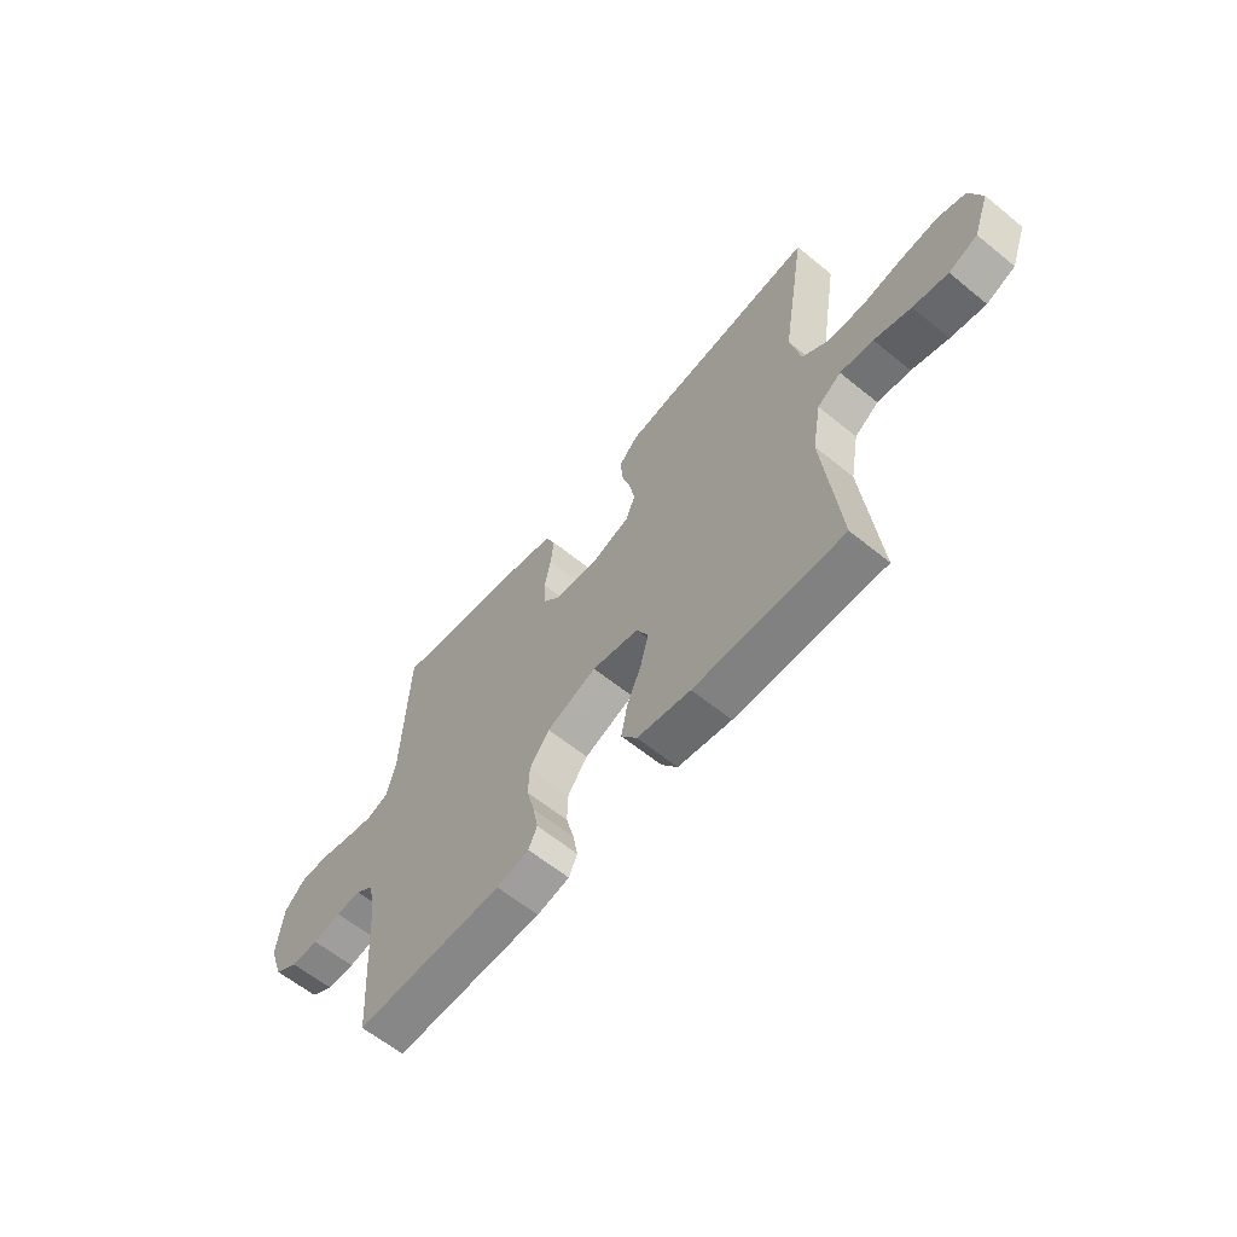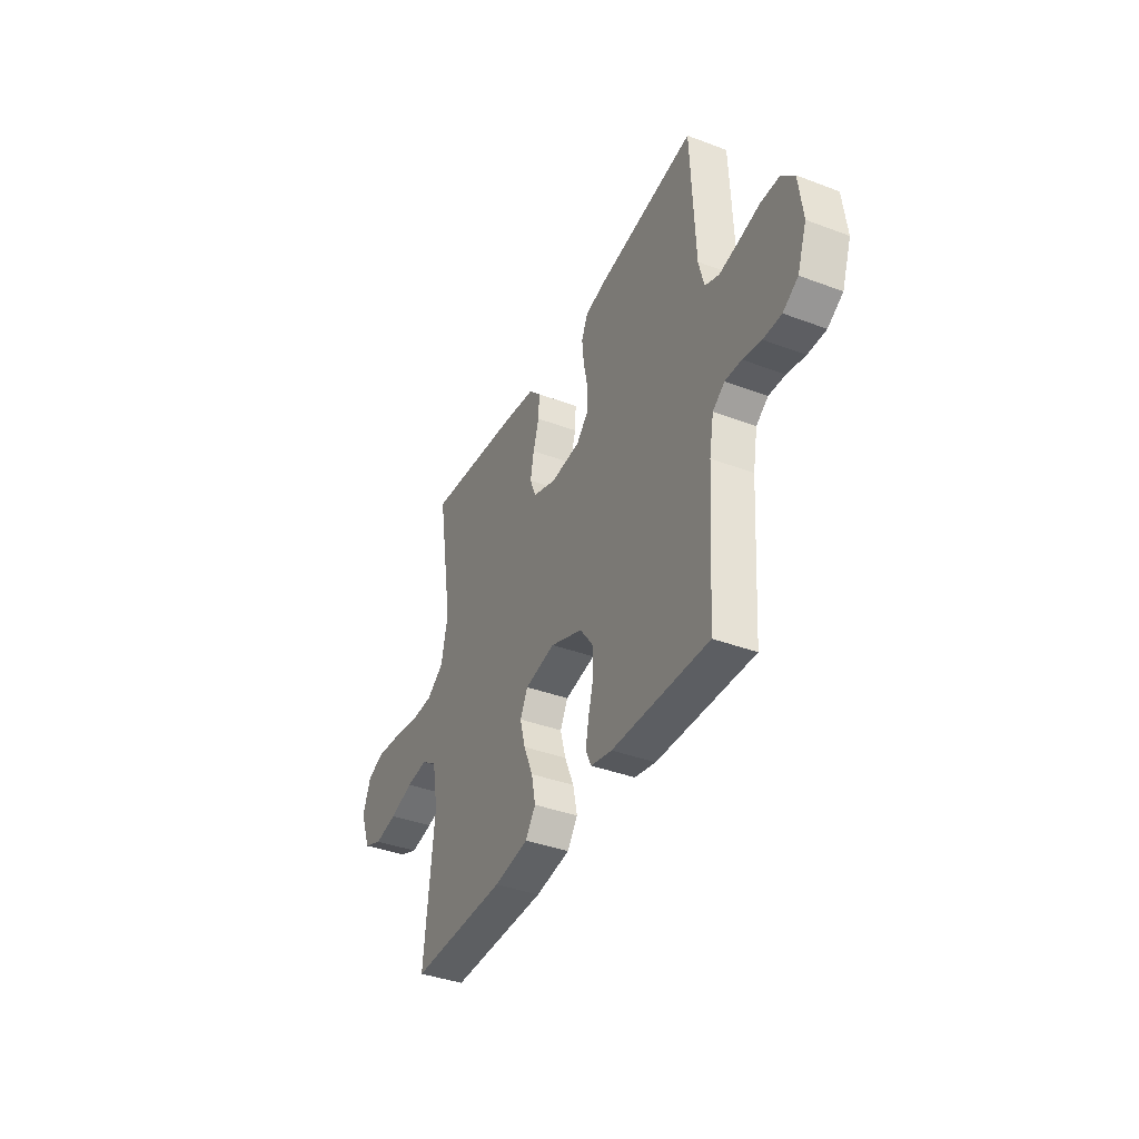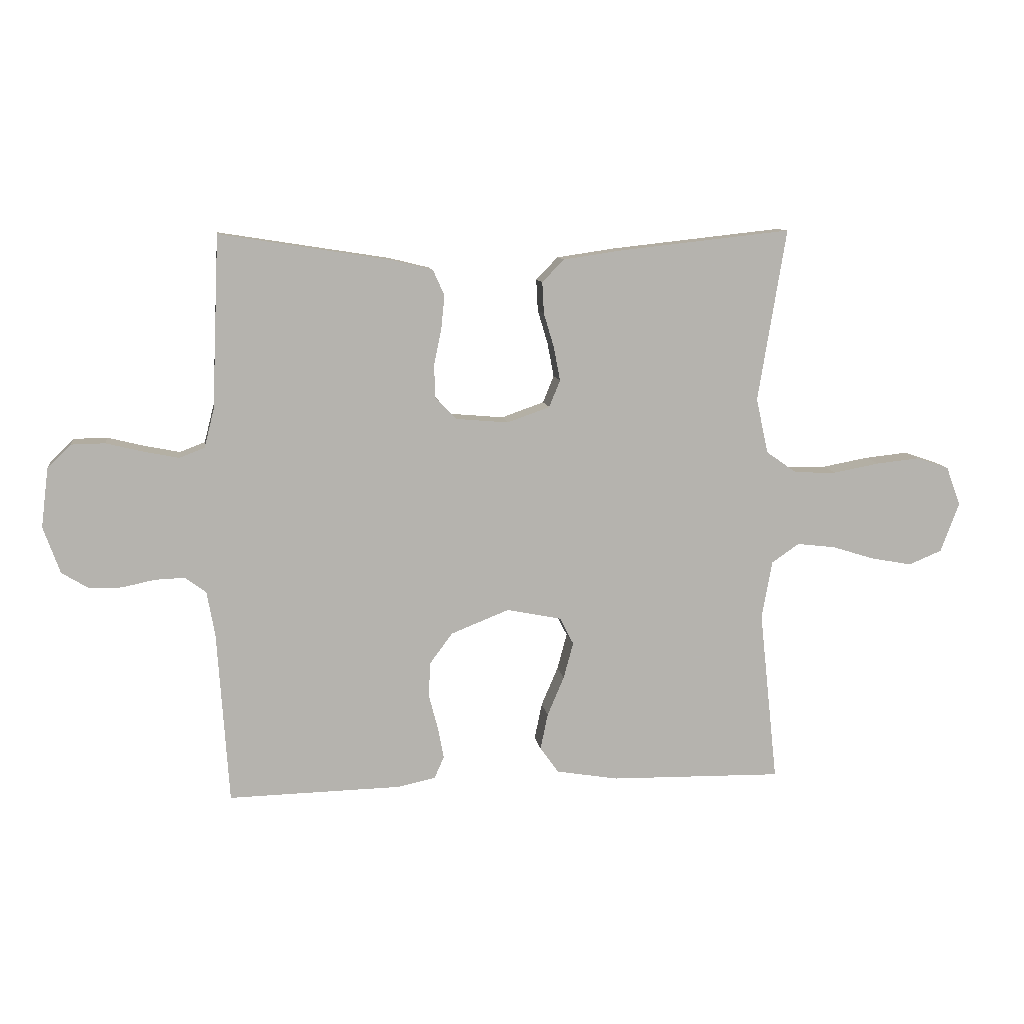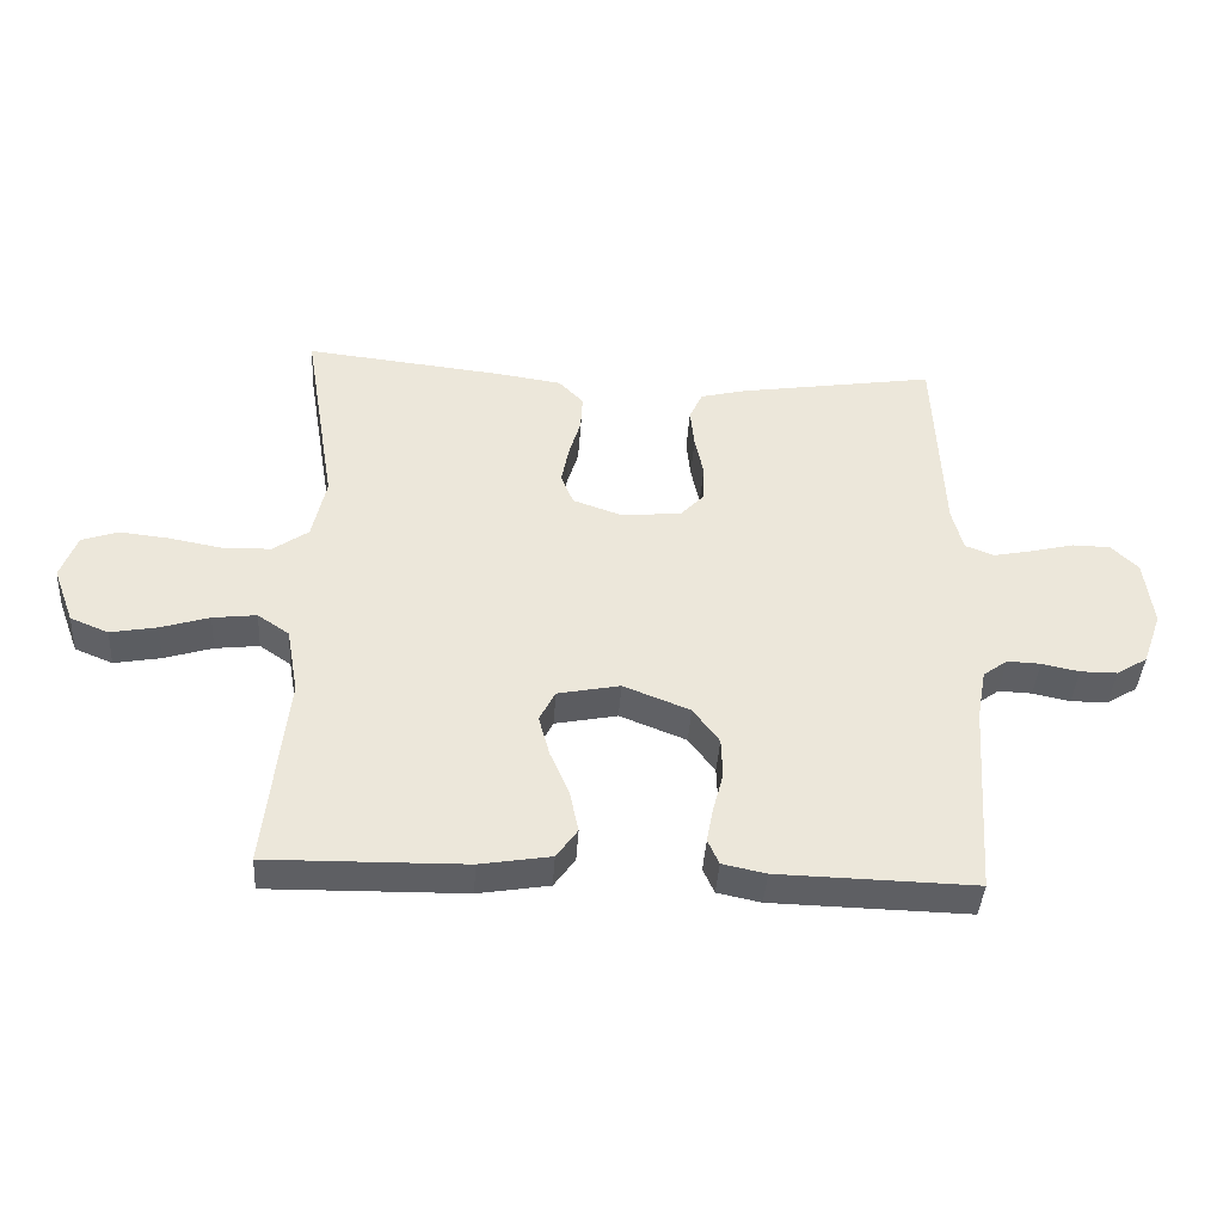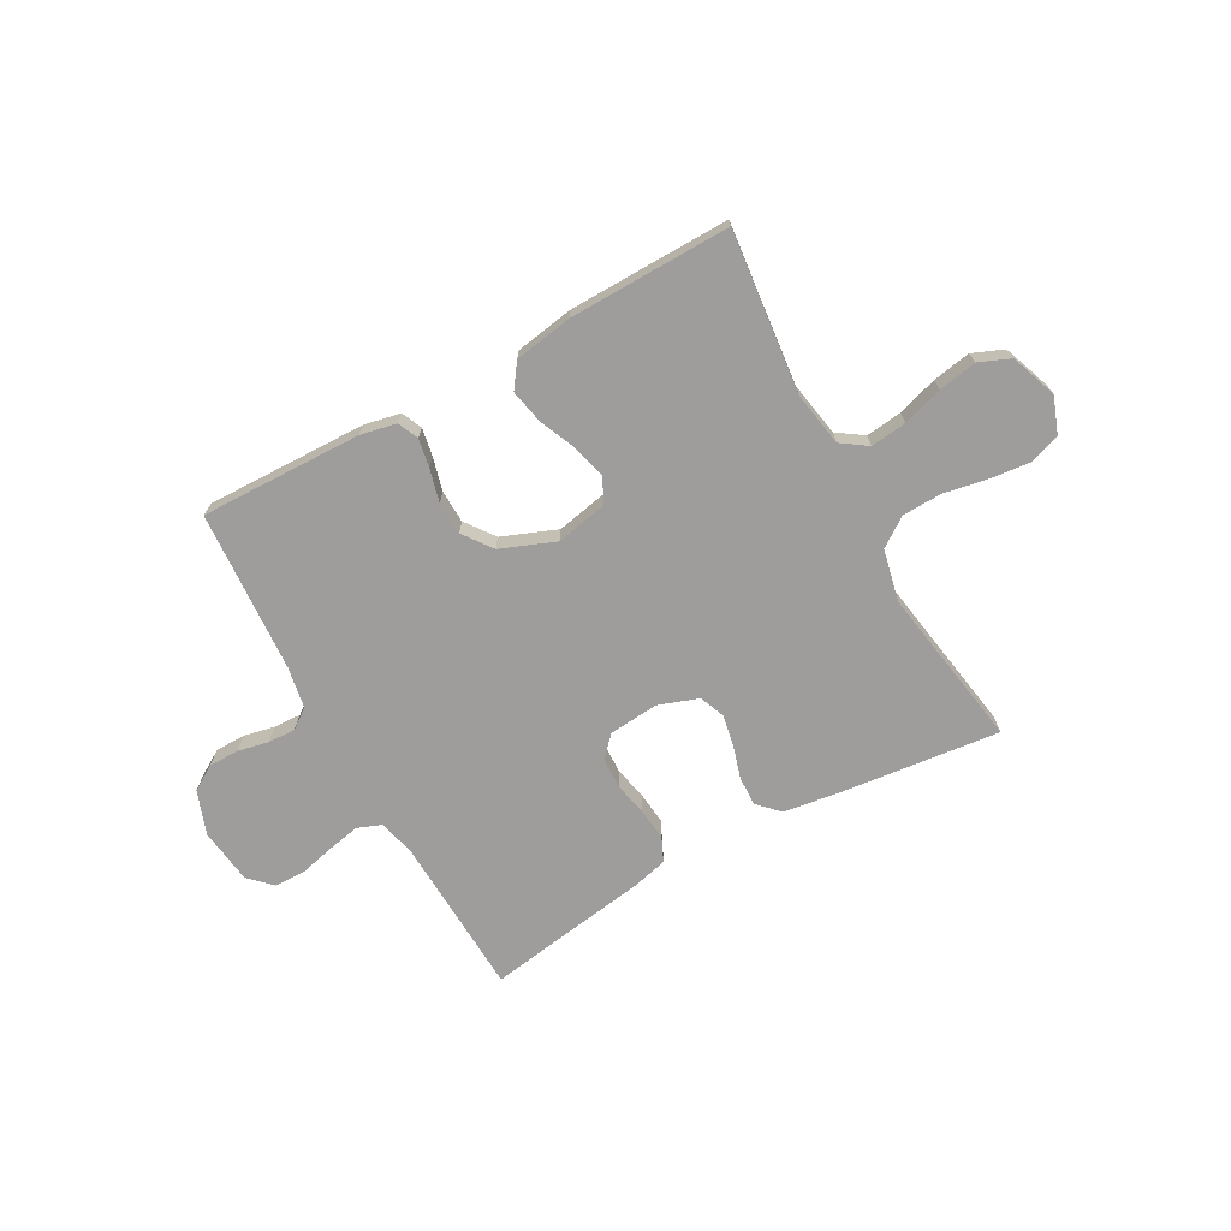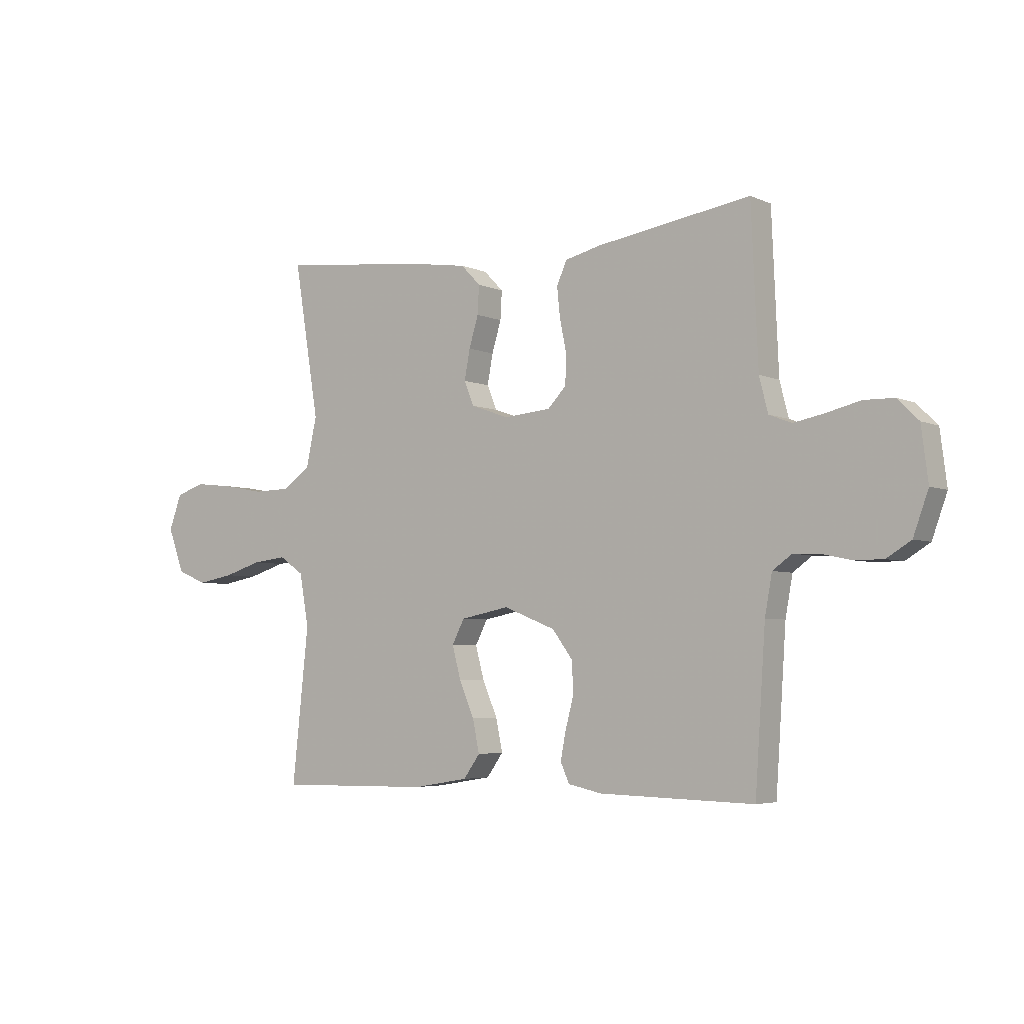
<metadata>
{"format":"obj","ext":"obj","renderer":"f3d","projection":"perspective","resolution":1024,"background":"white","views":[{"elev":-61.3,"azim":-129.7,"up":"+Z"},{"elev":-38.7,"azim":64.7,"up":"+Z"},{"elev":10.1,"azim":171.9,"up":"+Z"},{"elev":-40.9,"azim":-3.6,"up":"+Z"},{"elev":-70.7,"azim":-151.1,"up":"+Y"},{"elev":-4.4,"azim":35.9,"up":"+Z"}]}
</metadata>
<code>
v -0.5 0.07 0.5
v -0.2 0.07 0.467
v -0.099 0.07 0.452
v -0.061 0.07 0.413
v -0.064 0.07 0.358
v -0.082 0.07 0.298
v -0.093 0.07 0.24
v -0.074 0.07 0.193
v 0 0.07 0.167
v 0.092 0.07 0.175
v 0.128 0.07 0.213
v 0.13 0.07 0.27
v 0.117 0.07 0.333
v 0.111 0.07 0.392
v 0.131 0.07 0.436
v 0.2 0.07 0.453
v 0.5 0.07 0.5
v 0.513 0.07 0.2
v 0.53 0.07 0.133
v 0.574 0.07 0.116
v 0.634 0.07 0.128
v 0.699 0.07 0.144
v 0.757 0.07 0.143
v 0.798 0.07 0.103
v 0.811 0.07 0
v 0.782 0.07 -0.081
v 0.735 0.07 -0.11
v 0.679 0.07 -0.11
v 0.622 0.07 -0.098
v 0.571 0.07 -0.096
v 0.534 0.07 -0.123
v 0.52 0.07 -0.2
v 0.5 0.07 -0.5
v 0.2 0.07 -0.493
v 0.134 0.07 -0.479
v 0.117 0.07 -0.441
v 0.127 0.07 -0.388
v 0.143 0.07 -0.327
v 0.141 0.07 -0.266
v 0.101 0.07 -0.212
v 0 0.07 -0.172
v -0.095 0.07 -0.191
v -0.119 0.07 -0.238
v -0.102 0.07 -0.301
v -0.073 0.07 -0.369
v -0.06 0.07 -0.432
v -0.092 0.07 -0.477
v -0.2 0.07 -0.495
v -0.5 0.07 -0.5
v -0.468 0.07 -0.2
v -0.486 0.07 -0.099
v -0.534 0.07 -0.066
v -0.601 0.07 -0.074
v -0.675 0.07 -0.097
v -0.746 0.07 -0.11
v -0.804 0.07 -0.086
v -0.836 0.07 0
v -0.811 0.07 0.068
v -0.755 0.07 0.087
v -0.68 0.07 0.079
v -0.599 0.07 0.064
v -0.526 0.07 0.066
v -0.472 0.07 0.104
v -0.451 0.07 0.2
v -0.5 0 0.5
v -0.2 0 0.467
v -0.099 0 0.452
v -0.061 0 0.413
v -0.064 0 0.358
v -0.082 0 0.298
v -0.093 0 0.24
v -0.074 0 0.193
v 0 0 0.167
v 0.092 0 0.175
v 0.128 0 0.213
v 0.13 0 0.27
v 0.117 0 0.333
v 0.111 0 0.392
v 0.131 0 0.436
v 0.2 0 0.453
v 0.5 0 0.5
v 0.513 0 0.2
v 0.53 0 0.133
v 0.574 0 0.116
v 0.634 0 0.128
v 0.699 0 0.144
v 0.757 0 0.143
v 0.798 0 0.103
v 0.811 0 0
v 0.782 0 -0.081
v 0.735 0 -0.11
v 0.679 0 -0.11
v 0.622 0 -0.098
v 0.571 0 -0.096
v 0.534 0 -0.123
v 0.52 0 -0.2
v 0.5 0 -0.5
v 0.2 0 -0.493
v 0.134 0 -0.479
v 0.117 0 -0.441
v 0.127 0 -0.388
v 0.143 0 -0.327
v 0.141 0 -0.266
v 0.101 0 -0.212
v 0 0 -0.172
v -0.095 0 -0.191
v -0.119 0 -0.238
v -0.102 0 -0.301
v -0.073 0 -0.369
v -0.06 0 -0.432
v -0.092 0 -0.477
v -0.2 0 -0.495
v -0.5 0 -0.5
v -0.468 0 -0.2
v -0.486 0 -0.099
v -0.534 0 -0.066
v -0.601 0 -0.074
v -0.675 0 -0.097
v -0.746 0 -0.11
v -0.804 0 -0.086
v -0.836 0 0
v -0.811 0 0.068
v -0.755 0 0.087
v -0.68 0 0.079
v -0.599 0 0.064
v -0.526 0 0.066
v -0.472 0 0.104
v -0.451 0 0.2
f 59 60 61
f 58 59 61
f 57 58 61
f 56 57 61
f 55 56 61
f 54 55 61
f 53 54 61
f 52 53 61 62
f 51 52 62 63
f 48 49 50
f 47 48 50
f 46 47 50
f 45 46 50
f 44 45 50
f 51 63 64
f 50 51 64
f 44 50 64
f 43 44 64
f 36 37 38
f 35 36 38
f 34 35 38
f 33 34 38
f 32 33 38
f 31 32 38 39
f 30 31 39 40
f 27 28 29
f 26 27 29
f 25 26 29
f 24 25 29
f 23 24 29
f 22 23 29
f 21 22 29
f 20 21 29 30
f 30 40 41
f 20 30 41
f 19 20 41
f 16 17 18
f 15 16 18
f 14 15 18
f 13 14 18
f 12 13 18
f 11 12 18 19
f 4 5 6
f 3 4 6
f 2 3 6
f 1 2 6
f 64 1 6
f 64 6 7
f 64 7 8
f 43 64 8
f 42 43 8
f 19 41 42
f 11 19 42
f 10 11 42
f 9 10 42
f 8 9 42
f 125 124 123
f 125 123 122
f 125 122 121
f 125 121 120
f 125 120 119
f 125 119 118
f 125 118 117
f 126 125 117 116
f 127 126 116 115
f 114 113 112
f 114 112 111
f 114 111 110
f 114 110 109
f 114 109 108
f 128 127 115
f 128 115 114
f 128 114 108
f 128 108 107
f 102 101 100
f 102 100 99
f 102 99 98
f 102 98 97
f 102 97 96
f 103 102 96 95
f 104 103 95 94
f 93 92 91
f 93 91 90
f 93 90 89
f 93 89 88
f 93 88 87
f 93 87 86
f 93 86 85
f 94 93 85 84
f 105 104 94
f 105 94 84
f 105 84 83
f 82 81 80
f 82 80 79
f 82 79 78
f 82 78 77
f 82 77 76
f 83 82 76 75
f 70 69 68
f 70 68 67
f 70 67 66
f 70 66 65
f 70 65 128
f 71 70 128
f 72 71 128
f 72 128 107
f 72 107 106
f 106 105 83
f 106 83 75
f 106 75 74
f 106 74 73
f 106 73 72
f 1 65 66 2
f 2 66 67 3
f 3 67 68 4
f 4 68 69 5
f 5 69 70 6
f 6 70 71 7
f 7 71 72 8
f 8 72 73 9
f 9 73 74 10
f 10 74 75 11
f 11 75 76 12
f 12 76 77 13
f 13 77 78 14
f 14 78 79 15
f 15 79 80 16
f 16 80 81 17
f 17 81 82 18
f 18 82 83 19
f 19 83 84 20
f 20 84 85 21
f 21 85 86 22
f 22 86 87 23
f 23 87 88 24
f 24 88 89 25
f 25 89 90 26
f 26 90 91 27
f 27 91 92 28
f 28 92 93 29
f 29 93 94 30
f 30 94 95 31
f 31 95 96 32
f 32 96 97 33
f 33 97 98 34
f 34 98 99 35
f 35 99 100 36
f 36 100 101 37
f 37 101 102 38
f 38 102 103 39
f 39 103 104 40
f 40 104 105 41
f 41 105 106 42
f 42 106 107 43
f 43 107 108 44
f 44 108 109 45
f 45 109 110 46
f 46 110 111 47
f 47 111 112 48
f 48 112 113 49
f 49 113 114 50
f 50 114 115 51
f 51 115 116 52
f 52 116 117 53
f 53 117 118 54
f 54 118 119 55
f 55 119 120 56
f 56 120 121 57
f 57 121 122 58
f 58 122 123 59
f 59 123 124 60
f 60 124 125 61
f 61 125 126 62
f 62 126 127 63
f 63 127 128 64
f 64 128 65 1

</code>
